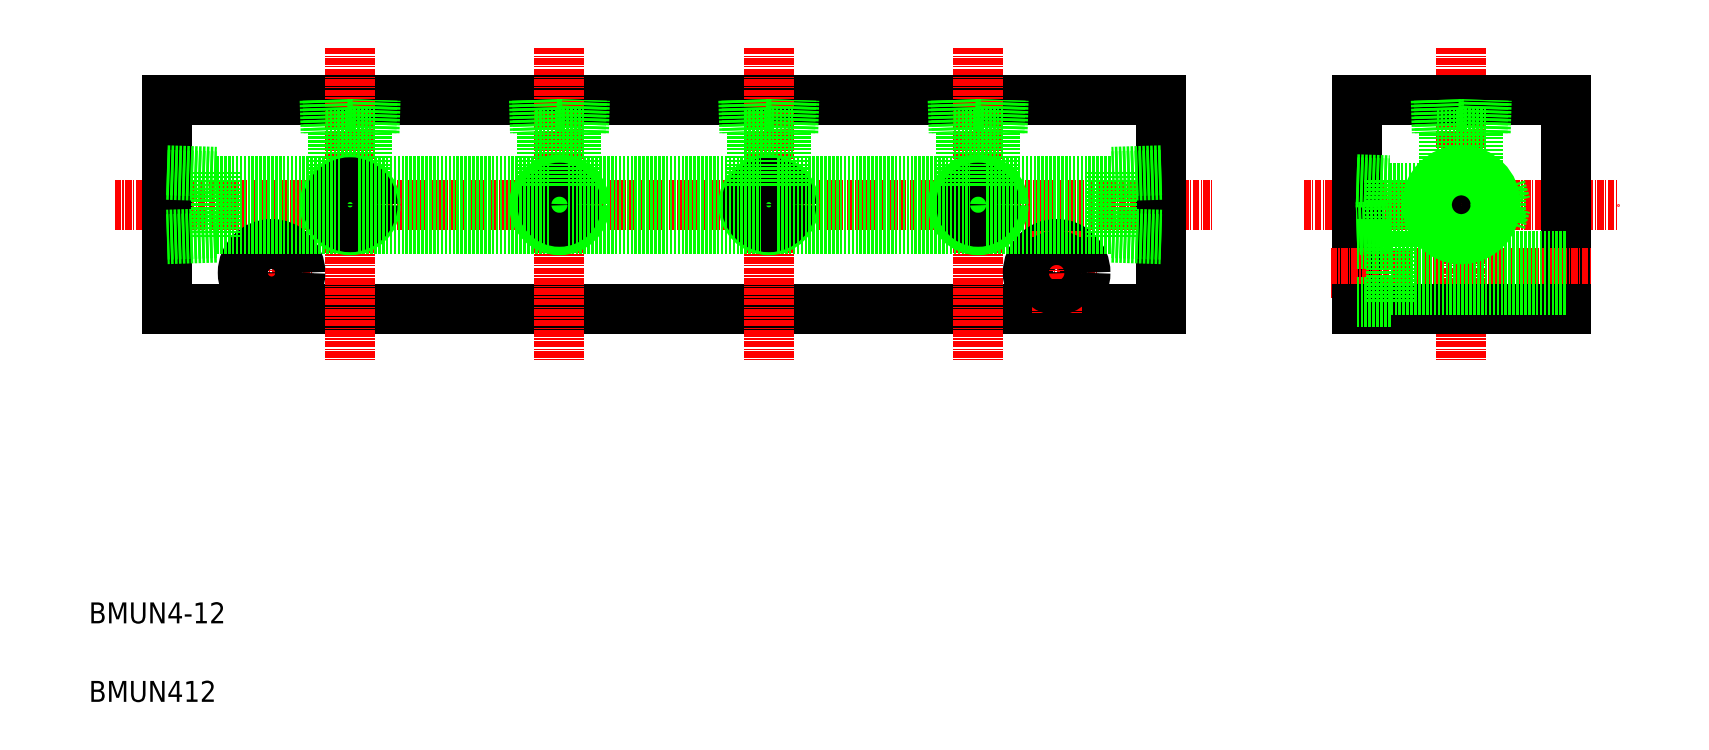
<metadata>
{"format":"dxf","ext":"dxf","renderer":"ezdxf+matplotlib","layout":"modelspace","background":"white","min_lineweight":24,"dpi":150}
</metadata>
<code>
0
SECTION
2
ENTITIES
0
LINE
8
CENTER
10
151.9
20
215.9
30
0
11
211.9
21
215.9
31
0
0
TEXT
8
0
10
-80.35
20
136
30
0
40
4
1
BMUN4-12
0
TEXT
8
0
10
-80.35
20
121
30
0
40
4
1
BMUN412
0
LINE
8
0
10
-65.43
20
235.9
30
0
11
124.6
21
235.9
31
0
0
LINE
8
0
10
-65.43
20
195.9
30
0
11
124.6
21
195.9
31
0
0
LINE
8
CENTER
10
-75.43
20
215.9
30
0
11
134.6
21
215.9
31
0
0
LINE
8
0
10
-65.43
20
235.9
30
0
11
-65.43
21
195.9
31
0
0
LINE
8
CENTER
10
-45.43
20
210.9
30
0
11
-45.43
21
194.9
31
0
0
LINE
8
CENTER
10
-53.43
20
202.9
30
0
11
-37.43
21
202.9
31
0
0
CIRCLE
8
0
10
-45.43
20
202.9
30
0
40
5.5
0
CIRCLE
8
0
10
-45.43
20
202.9
30
0
40
3.3
0
LINE
8
CENTER
10
89.57
20
245.9
30
0
11
89.57
21
185.9
31
0
0
LINE
8
0
10
124.6
20
235.9
30
0
11
124.6
21
195.9
31
0
0
LINE
8
CENTER
10
-30.43
20
245.9
30
0
11
-30.43
21
185.9
31
0
0
LINE
8
CENTER
10
96.57
20
202.9
30
0
11
112.6
21
202.9
31
0
0
CIRCLE
8
0
10
104.6
20
202.9
30
0
40
5.5
0
LINE
8
CENTER
10
104.6
20
210.9
30
0
11
104.6
21
194.9
31
0
0
CIRCLE
8
0
10
104.6
20
202.9
30
0
40
3.3
0
LINE
8
0
10
161.9
20
235.9
30
0
11
161.9
21
195.9
31
0
0
LINE
8
0
10
201.9
20
235.9
30
0
11
201.9
21
195.9
31
0
0
LINE
8
CENTER
10
181.9
20
245.9
30
0
11
181.9
21
185.9
31
0
0
LINE
8
CENTER
10
156.9
20
202.9
30
0
11
206.7
21
202.9
31
0
0
LINE
8
0
10
161.9
20
195.9
30
0
11
201.9
21
195.9
31
0
0
LINE
8
0
10
201.9
20
206.2
30
0
11
168.4
21
206.2
31
0
0
LINE
8
0
10
201.9
20
199.6
30
0
11
168.4
21
199.6
31
0
0
LINE
8
0
10
168.4
20
208.4
30
0
11
168.4
21
197.4
31
0
0
LINE
8
0
10
168.4
20
197.4
30
0
11
161.9
21
197.4
31
0
0
LINE
8
0
10
168.4
20
208.4
30
0
11
161.9
21
208.4
31
0
0
LINE
8
0
10
161.9
20
235.9
30
0
11
201.9
21
235.9
31
0
0
LINE
8
CENTER
10
49.57
20
245.9
30
0
11
49.57
21
185.9
31
0
0
LINE
8
CENTER
10
9.572
20
245.9
30
0
11
9.572
21
185.9
31
0
0
LINE
8
0
10
-33.68
20
219.6
30
0
11
-33.68
21
229.7
31
0
0
LINE
8
0
10
-35.29
20
235.9
30
0
11
-35.1
21
229.7
31
0
0
LINE
8
0
10
-34.71
20
236
30
0
11
-34.52
21
229.7
31
0
0
LINE
8
0
10
-35.1
20
229.7
30
0
11
-25.76
21
229.7
31
0
0
LINE
8
0
10
-26.34
20
229.7
30
0
11
-26.14
21
236
31
0
0
LINE
8
0
10
-25.76
20
229.7
30
0
11
-25.56
21
235.9
31
0
0
LINE
8
0
10
-27.18
20
219.6
30
0
11
-27.18
21
229.7
31
0
0
CIRCLE
8
0
10
-30.43
20
215.9
30
0
40
4.864
0
CIRCLE
8
0
10
-30.43
20
215.9
30
0
40
4.283
0
CIRCLE
8
0
10
-30.43
20
215.9
30
0
40
3.25
0
CIRCLE
8
0
10
9.572
20
215.9
30
0
40
4.283
0
CIRCLE
8
0
10
9.572
20
215.9
30
0
40
4.864
0
CIRCLE
8
0
10
9.572
20
215.9
30
0
40
3.25
0
CIRCLE
8
0
10
49.57
20
215.9
30
0
40
3.25
0
CIRCLE
8
0
10
49.57
20
215.9
30
0
40
4.864
0
CIRCLE
8
0
10
49.57
20
215.9
30
0
40
4.283
0
CIRCLE
8
0
10
89.57
20
215.9
30
0
40
4.283
0
CIRCLE
8
0
10
89.57
20
215.9
30
0
40
4.864
0
CIRCLE
8
0
10
89.57
20
215.9
30
0
40
3.25
0
LINE
8
0
10
4.902
20
229.7
30
0
11
14.24
21
229.7
31
0
0
LINE
8
0
10
5.289
20
236
30
0
11
5.483
21
229.7
31
0
0
LINE
8
0
10
4.708
20
235.9
30
0
11
4.902
21
229.7
31
0
0
LINE
8
0
10
14.24
20
229.7
30
0
11
14.44
21
235.9
31
0
0
LINE
8
0
10
13.66
20
229.7
30
0
11
13.86
21
236
31
0
0
LINE
8
0
10
12.82
20
219.6
30
0
11
12.82
21
229.7
31
0
0
LINE
8
0
10
6.322
20
219.6
30
0
11
6.322
21
229.7
31
0
0
LINE
8
0
10
44.9
20
229.7
30
0
11
54.24
21
229.7
31
0
0
LINE
8
0
10
46.32
20
219.6
30
0
11
46.32
21
229.7
31
0
0
LINE
8
0
10
44.71
20
235.9
30
0
11
44.9
21
229.7
31
0
0
LINE
8
0
10
45.29
20
236
30
0
11
45.48
21
229.7
31
0
0
LINE
8
0
10
52.82
20
219.6
30
0
11
52.82
21
229.7
31
0
0
LINE
8
0
10
53.66
20
229.7
30
0
11
53.86
21
236
31
0
0
LINE
8
0
10
54.24
20
229.7
30
0
11
54.44
21
235.9
31
0
0
LINE
8
0
10
84.9
20
229.7
30
0
11
94.24
21
229.7
31
0
0
LINE
8
0
10
86.32
20
219.6
30
0
11
86.32
21
229.7
31
0
0
LINE
8
0
10
85.29
20
236
30
0
11
85.48
21
229.7
31
0
0
LINE
8
0
10
84.71
20
235.9
30
0
11
84.9
21
229.7
31
0
0
LINE
8
0
10
92.82
20
219.6
30
0
11
92.82
21
229.7
31
0
0
LINE
8
0
10
94.24
20
229.7
30
0
11
94.44
21
235.9
31
0
0
LINE
8
0
10
93.66
20
229.7
30
0
11
93.86
21
236
31
0
0
LINE
8
0
10
178.6
20
221.7
30
0
11
178.6
21
229.7
31
0
0
LINE
8
0
10
177
20
235.9
30
0
11
177.2
21
229.7
31
0
0
LINE
8
0
10
177.6
20
236
30
0
11
177.8
21
229.7
31
0
0
LINE
8
0
10
177.2
20
229.7
30
0
11
186.5
21
229.7
31
0
0
LINE
8
0
10
185.1
20
221.7
30
0
11
185.1
21
229.7
31
0
0
LINE
8
0
10
186
20
229.7
30
0
11
186.2
21
236
31
0
0
LINE
8
0
10
186.5
20
229.7
30
0
11
186.7
21
235.9
31
0
0
CIRCLE
8
0
10
181.9
20
215.9
30
0
40
4.6
0
CIRCLE
8
0
10
181.9
20
215.9
30
0
40
5.723
0
CIRCLE
8
0
10
181.9
20
215.9
30
0
40
6.579
0
LINE
8
0
10
161.9
20
220.8
30
0
11
168.1
21
220.6
31
0
0
LINE
8
0
10
161.9
20
220.2
30
0
11
168.1
21
220
31
0
0
LINE
8
0
10
168.1
20
211.9
30
0
11
161.9
21
211.7
31
0
0
LINE
8
0
10
168.1
20
211.3
30
0
11
161.9
21
211.1
31
0
0
LINE
8
0
10
168.1
20
212.7
30
0
11
176.2
21
212.7
31
0
0
LINE
8
0
10
168.1
20
219.2
30
0
11
176.2
21
219.2
31
0
0
LINE
8
0
10
168.1
20
220.6
30
0
11
168.1
21
211.3
31
0
0
LINE
8
0
10
-65.43
20
222.5
30
0
11
-56.03
21
222.2
31
0
0
LINE
8
0
10
-65.43
20
221.7
30
0
11
-56.03
21
221.4
31
0
0
LINE
8
0
10
-56.03
20
220.5
30
0
11
-32.01
21
220.5
31
0
0
LINE
8
0
10
-56.03
20
222.2
30
0
11
-56.03
21
209.7
31
0
0
LINE
8
0
10
-56.03
20
209.7
30
0
11
-65.43
21
209.4
31
0
0
LINE
8
0
10
-56.03
20
210.5
30
0
11
-65.43
21
210.2
31
0
0
LINE
8
0
10
-56.03
20
211.3
30
0
11
-32.01
21
211.3
31
0
0
LINE
8
0
10
115.2
20
222.2
30
0
11
115.2
21
209.7
31
0
0
LINE
8
0
10
115.2
20
210.5
30
0
11
124.6
21
210.2
31
0
0
LINE
8
0
10
115.2
20
209.7
30
0
11
124.6
21
209.4
31
0
0
LINE
8
0
10
124.6
20
221.7
30
0
11
115.2
21
221.4
31
0
0
LINE
8
0
10
124.6
20
222.5
30
0
11
115.2
21
222.2
31
0
0
LINE
8
0
10
189.5
20
219.2
30
0
11
190.5
21
215.9
31
0
0
LINE
8
0
10
189.5
20
212.7
30
0
11
190.5
21
215.9
31
0
0
LINE
8
0
10
189.5
20
219.2
30
0
11
189.5
21
212.7
31
0
0
LINE
8
0
10
187.6
20
219.2
30
0
11
189.5
21
219.2
31
0
0
LINE
8
0
10
187.6
20
212.7
30
0
11
189.5
21
212.7
31
0
0
LINE
8
0
10
-28.85
20
220.5
30
0
11
7.991
21
220.5
31
0
0
LINE
8
0
10
-28.85
20
211.3
30
0
11
7.991
21
211.3
31
0
0
LINE
8
0
10
11.15
20
220.5
30
0
11
47.99
21
220.5
31
0
0
LINE
8
0
10
11.15
20
211.3
30
0
11
47.99
21
211.3
31
0
0
LINE
8
0
10
51.15
20
220.5
30
0
11
87.99
21
220.5
31
0
0
LINE
8
0
10
51.15
20
211.3
30
0
11
87.99
21
211.3
31
0
0
LINE
8
0
10
91.15
20
220.5
30
0
11
115.2
21
220.5
31
0
0
LINE
8
0
10
91.15
20
211.3
30
0
11
115.2
21
211.3
31
0
0
ENDSEC
0
EOF

</code>
